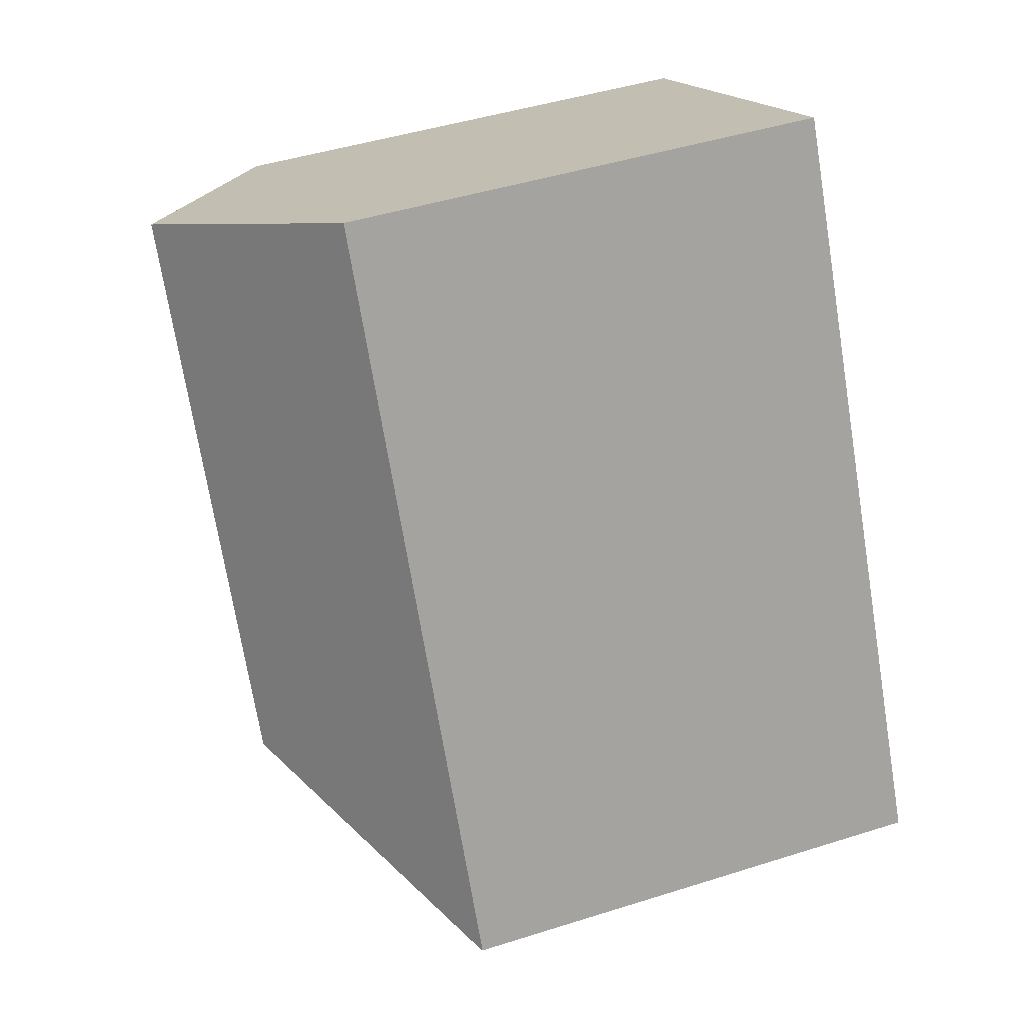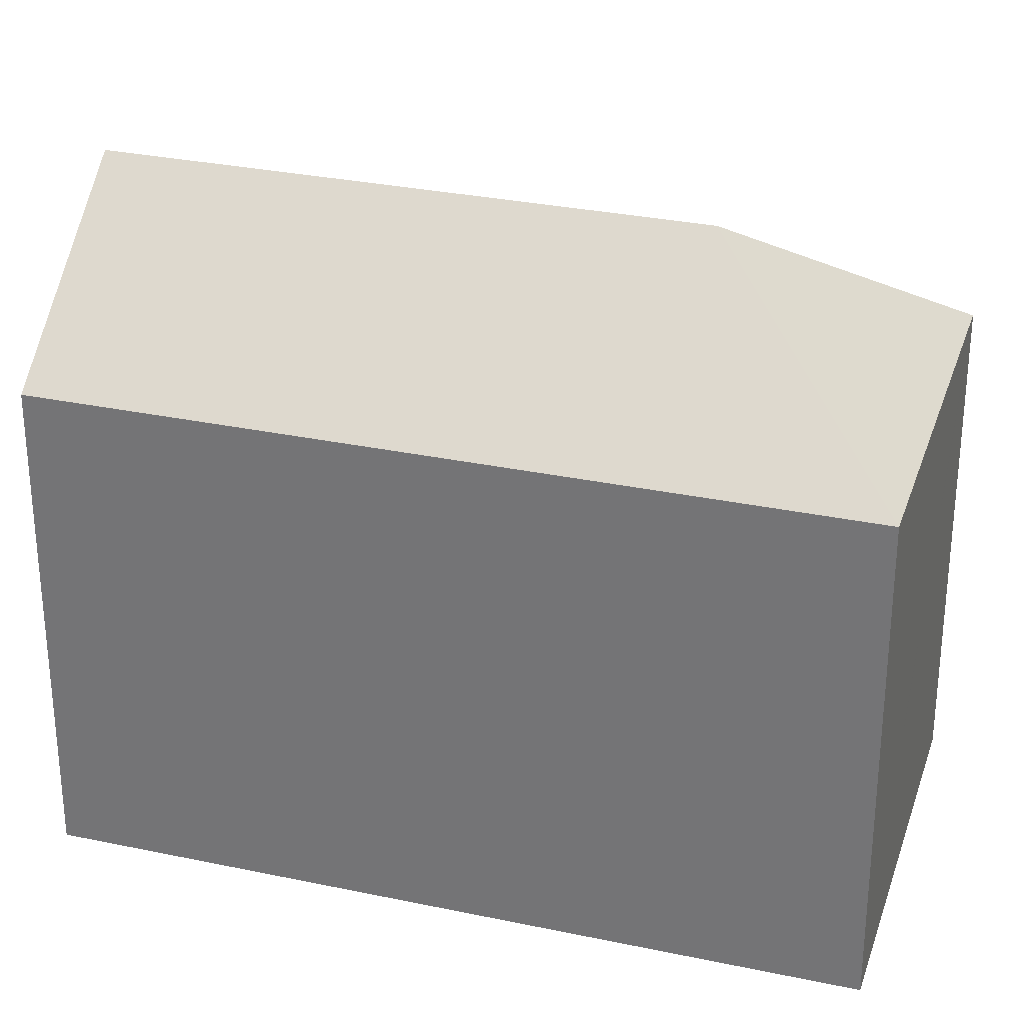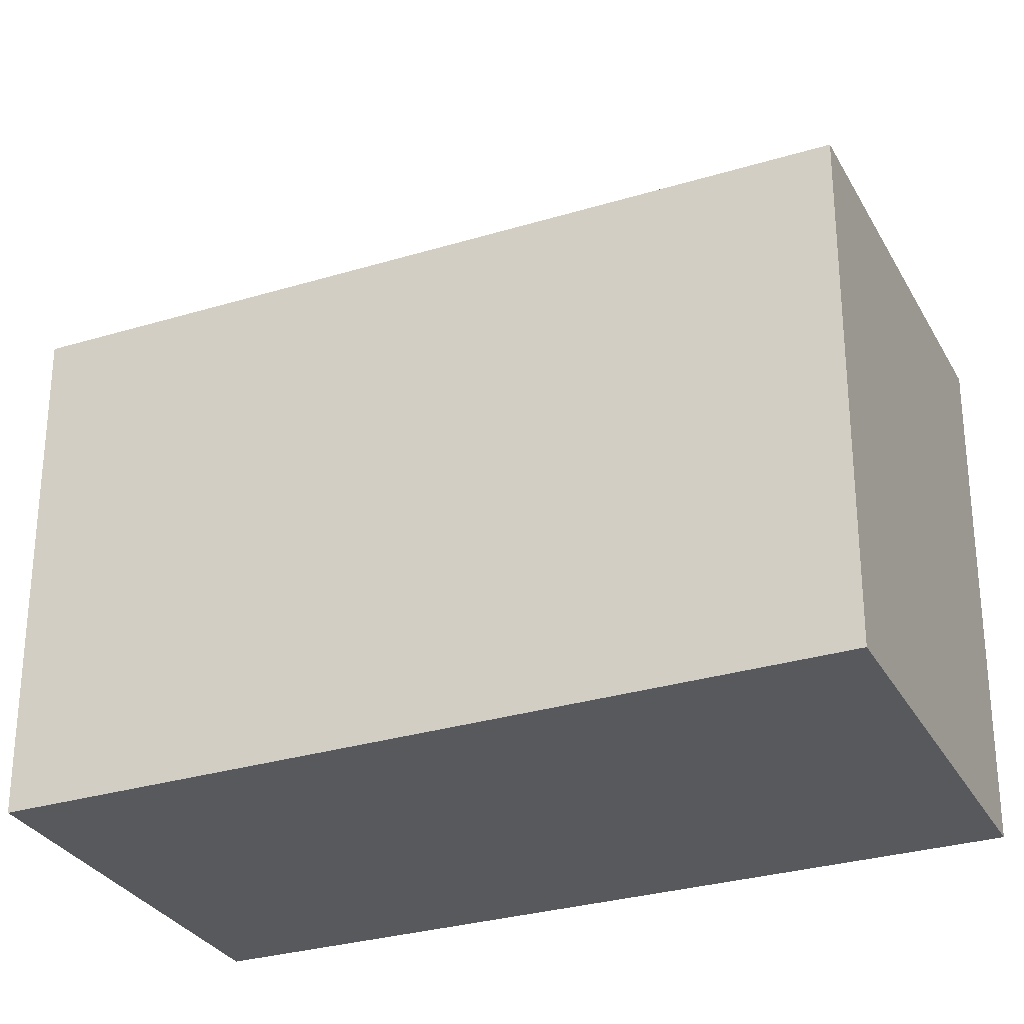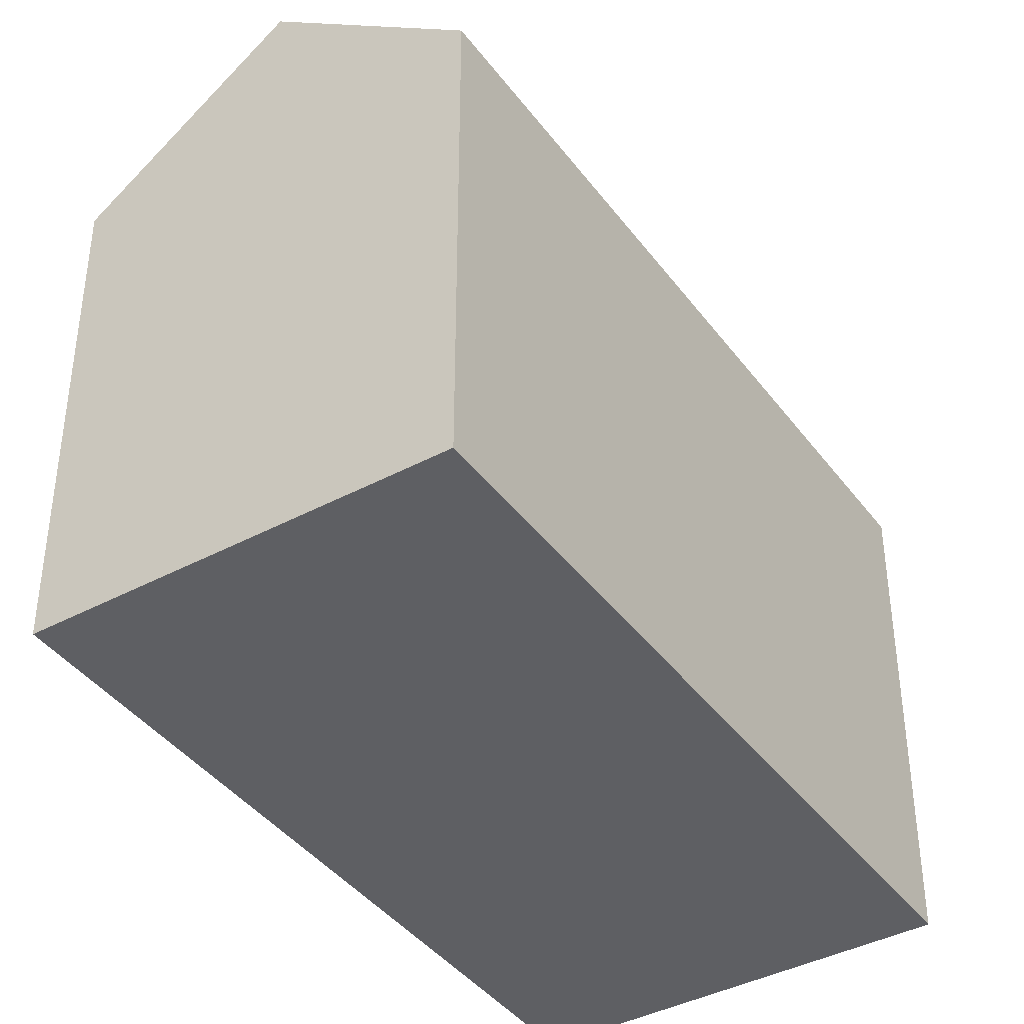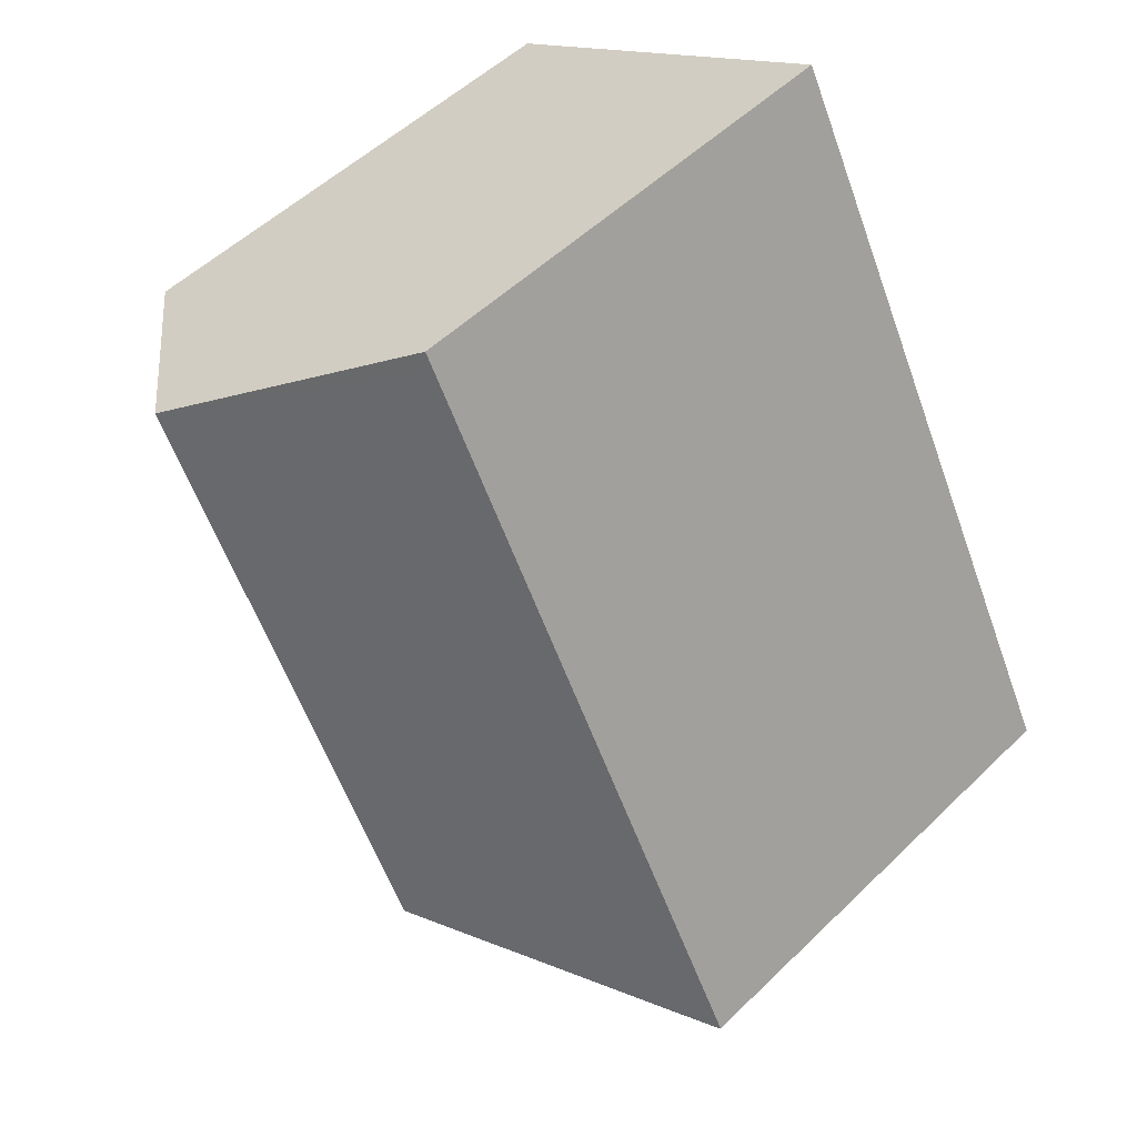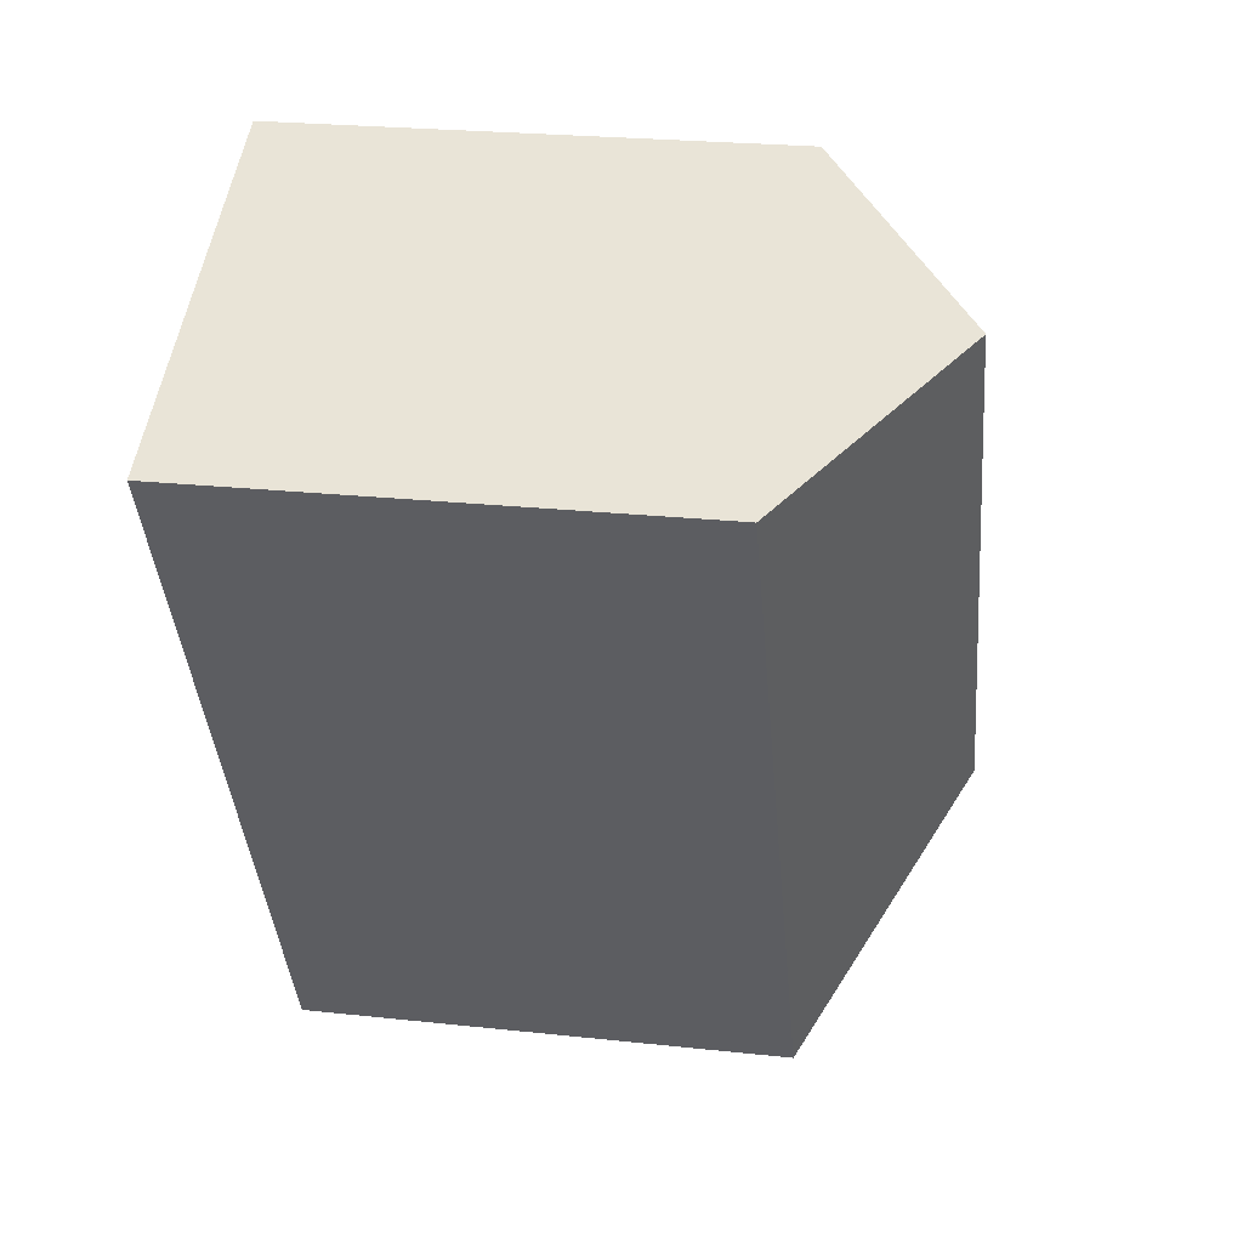
<metadata>
{"format":"obj","ext":"obj","renderer":"f3d","projection":"perspective","resolution":1024,"background":"white","views":[{"elev":45.4,"azim":-110.1,"up":"+Z"},{"elev":30.1,"azim":134.8,"up":"+Y"},{"elev":-29.7,"azim":141.8,"up":"+Y"},{"elev":-40.9,"azim":60.8,"up":"+Y"},{"elev":52.1,"azim":-136.2,"up":"+Z"},{"elev":24.1,"azim":100.2,"up":"+Z"}]}
</metadata>
<code>
v  15.85 18.51 17.38
v  10.35 14.13 19.63
v  10.61 14.13 20.13
v  0 14.07 8.618e-16
v  8.051 18.51 2.469
v  21.13 14.1 14.61
v  16.91 14.1 6.543
v  15.91 14.1 4.631
v  10.55 14.1 -5.612
v  10.35 14.1 -5.503
v  0.026 14.1 -0.014
v  10.55 3.436e-16 -5.612
v  0 0 0
v  10.35 3.37e-16 -5.503
v  0.026 8.573e-19 -0.014
v  10.35 -1.202e-15 19.63
v  10.61 -1.232e-15 20.13
v  21.13 -8.945e-16 14.61
v  15.85 -1.064e-15 17.38
v  16.91 -4.006e-16 6.543
v  15.91 -2.836e-16 4.631
g defaultobject
f 1 2 3
f 2 1 4
f 4 1 5
f 6 5 1
f 5 6 7
f 5 7 8
f 5 8 9
f 10 5 9
f 5 10 11
f 5 11 4
f 12 10 9
f 10 12 11
f 11 12 4
f 4 12 13
f 13 12 14
f 13 14 15
f 13 2 4
f 2 13 16
f 2 16 3
f 3 16 17
f 3 6 1
f 6 3 17
f 6 17 18
f 18 17 19
f 18 7 6
f 7 18 8
f 8 18 9
f 9 18 20
f 9 20 21
f 9 21 12
f 19 20 18
f 20 19 17
f 20 17 16
f 20 16 13
f 20 13 21
f 21 13 12
f 12 13 14
f 14 13 15

</code>
